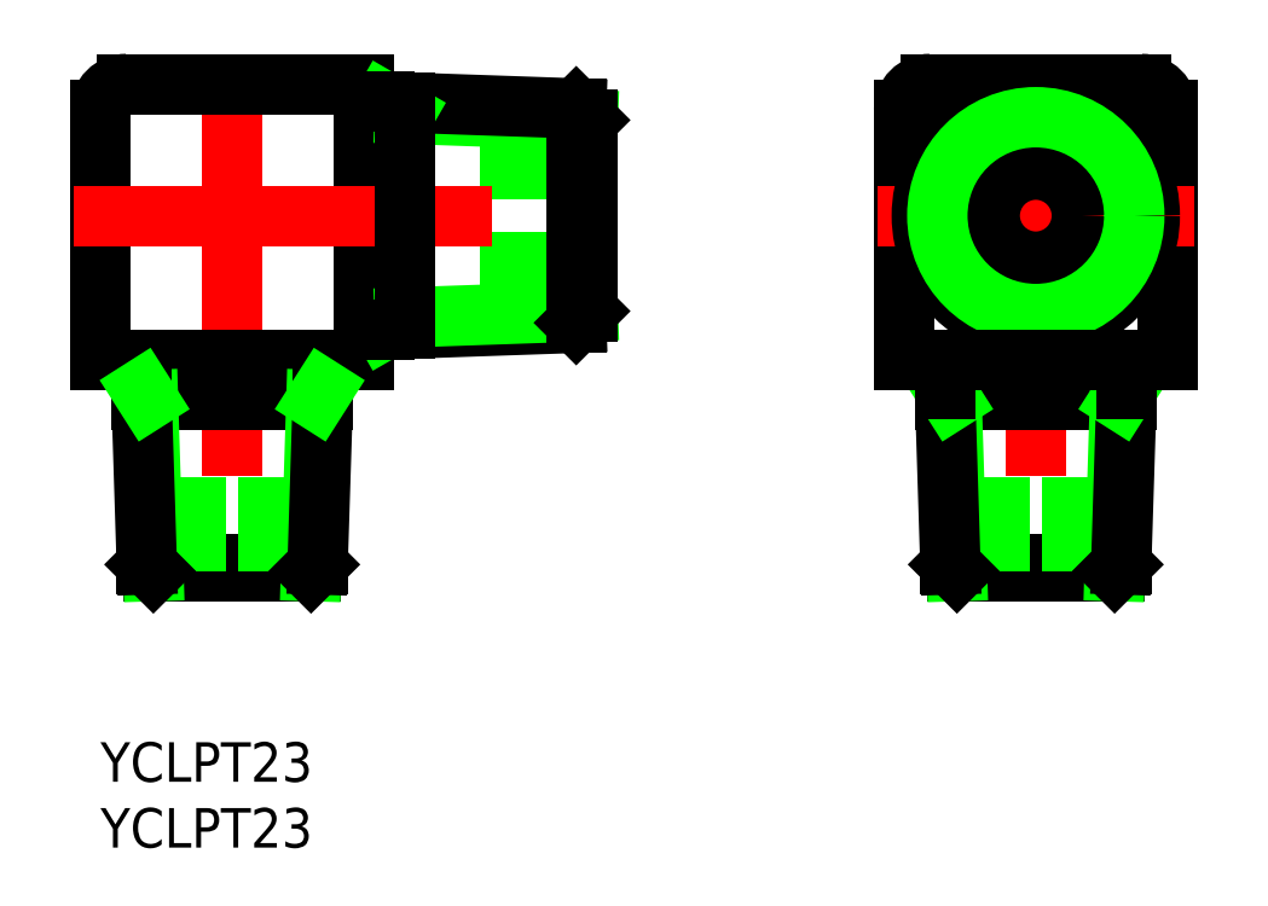
<metadata>
{"format":"dxf","ext":"dxf","renderer":"ezdxf+matplotlib","layout":"modelspace","background":"white","min_lineweight":24,"dpi":150}
</metadata>
<code>
0
SECTION
2
ENTITIES
0
TEXT
8
0
10
-10
20
-43
30
0
40
3
1
YCLPT23
0
TEXT
8
0
10
-10
20
-48
30
0
40
3
1
YCLPT23
0
LINE
8
0
10
-10
20
8
30
0
11
-10
21
-11
31
0
0
LINE
8
0
10
10
20
-11
30
0
11
10
21
10
31
0
0
LINE
8
CENTER
10
0
20
12
30
0
11
0
21
-29
31
0
0
LINE
8
0
10
18.81
20
3.5
30
0
11
27
21
3.5
31
0
0
LINE
8
0
10
18.81
20
-3.5
30
0
11
27
21
-3.5
31
0
0
LINE
8
0
10
-5.984
20
-27
30
0
11
5.984
21
-27
31
0
0
LINE
8
0
10
6.875
20
-14
30
0
11
-6.875
21
-14
31
0
0
LINE
8
0
10
6.484
20
-26.5
30
0
11
-6.484
21
-26.5
31
0
0
LINE
8
0
10
-10
20
-11
30
0
11
10
21
-11
31
0
0
LINE
8
CENTER
10
-12
20
0
30
0
11
29
21
0
31
0
0
LINE
8
0
10
-2.75
20
-27
30
0
11
-2.75
21
-19.85
31
0
0
LINE
8
0
10
2.75
20
-27
30
0
11
2.75
21
-19.85
31
0
0
LINE
8
0
10
-6.391
20
-14
30
0
11
-5.984
21
-27
31
0
0
LINE
8
0
10
-6.9
20
-13.2
30
0
11
-6.484
21
-26.5
31
0
0
LINE
8
0
10
-6.484
20
-26.5
30
0
11
-5.984
21
-27
31
0
0
LINE
8
0
10
-6.9
20
-11
30
0
11
-6.9
21
-13.2
31
0
0
LINE
8
0
10
-6.9
20
-13.2
30
0
11
-6.391
21
-14
31
0
0
LINE
8
0
10
6.391
20
-14
30
0
11
5.984
21
-27
31
0
0
LINE
8
0
10
6.484
20
-26.5
30
0
11
6.9
21
-13.2
31
0
0
LINE
8
0
10
5.984
20
-27
30
0
11
6.484
21
-26.5
31
0
0
LINE
8
0
10
6.9
20
-11
30
0
11
6.9
21
-13.2
31
0
0
LINE
8
0
10
6.391
20
-14
30
0
11
6.9
21
-13.2
31
0
0
LINE
8
0
10
10
20
10
30
0
11
-8
21
10
31
0
0
ARC
8
0
10
-8
20
8
30
0
40
2
50
90
51
180
0
LINE
8
0
10
51
20
8
30
0
11
51
21
-11
31
0
0
LINE
8
0
10
71
20
8
30
0
11
71
21
-11
31
0
0
CIRCLE
8
0
10
61
20
0
30
0
40
8.331
0
LINE
8
CENTER
10
61
20
12
30
0
11
61
21
-29
31
0
0
LINE
8
CENTER
10
49
20
0
30
0
11
73
21
0
31
0
0
CIRCLE
8
0
10
61
20
0
30
0
40
3.5
0
LINE
8
0
10
69
20
10
30
0
11
53
21
10
31
0
0
ARC
8
0
10
53
20
8
30
0
40
2
50
90
51
180
0
ARC
8
0
10
69
20
8
30
0
40
2
50
0
51
90
0
LINE
8
0
10
26.11
20
-8.14
30
0
11
11.52
21
-8.65
31
0
0
LINE
8
0
10
27
20
7.253
30
0
11
13.09
21
7.739
31
0
0
LINE
8
0
10
27
20
-7.253
30
0
11
13.09
21
-7.739
31
0
0
LINE
8
0
10
26.11
20
8.14
30
0
11
11.52
21
8.65
31
0
0
LINE
8
0
10
26.11
20
-8.14
30
0
11
26.11
21
8.14
31
0
0
LINE
8
0
10
27
20
7.253
30
0
11
27
21
-7.253
31
0
0
LINE
8
0
10
26.11
20
-8.14
30
0
11
27
21
-7.253
31
0
0
LINE
8
0
10
26.11
20
8.14
30
0
11
27
21
7.253
31
0
0
CIRCLE
8
0
10
61
20
0
30
0
40
8.65
0
CIRCLE
8
0
10
61
20
0
30
0
40
7.475
0
LINE
8
0
10
11.52
20
-8.65
30
0
11
13.09
21
-7.739
31
0
0
LINE
8
0
10
11.52
20
8.65
30
0
11
13.09
21
7.739
31
0
0
LINE
8
0
10
13.09
20
-8.595
30
0
11
13.09
21
8.595
31
0
0
LINE
8
0
10
55.02
20
-27
30
0
11
66.98
21
-27
31
0
0
LINE
8
0
10
67.88
20
-14
30
0
11
54.12
21
-14
31
0
0
LINE
8
0
10
67.48
20
-26.5
30
0
11
54.52
21
-26.5
31
0
0
LINE
8
0
10
58.25
20
-27
30
0
11
58.25
21
-19.85
31
0
0
LINE
8
0
10
63.75
20
-27
30
0
11
63.75
21
-19.85
31
0
0
LINE
8
0
10
54.61
20
-14
30
0
11
55.02
21
-27
31
0
0
LINE
8
0
10
54.1
20
-13.2
30
0
11
54.52
21
-26.5
31
0
0
LINE
8
0
10
54.52
20
-26.5
30
0
11
55.02
21
-27
31
0
0
LINE
8
0
10
54.1
20
-13.2
30
0
11
54.61
21
-14
31
0
0
LINE
8
0
10
54.1
20
-11
30
0
11
54.1
21
-13.2
31
0
0
LINE
8
0
10
67.39
20
-14
30
0
11
66.98
21
-27
31
0
0
LINE
8
0
10
67.48
20
-26.5
30
0
11
67.9
21
-13.2
31
0
0
LINE
8
0
10
66.98
20
-27
30
0
11
67.48
21
-26.5
31
0
0
LINE
8
0
10
67.39
20
-14
30
0
11
67.9
21
-13.2
31
0
0
LINE
8
0
10
67.9
20
-11
30
0
11
67.9
21
-13.2
31
0
0
LINE
8
0
10
51
20
-11
30
0
11
71
21
-11
31
0
0
LINE
8
0
10
10
20
-8.65
30
0
11
11.52
21
-8.65
31
0
0
LINE
8
0
10
11.52
20
8.65
30
0
11
10
21
8.65
31
0
0
ENDSEC
0
EOF

</code>
